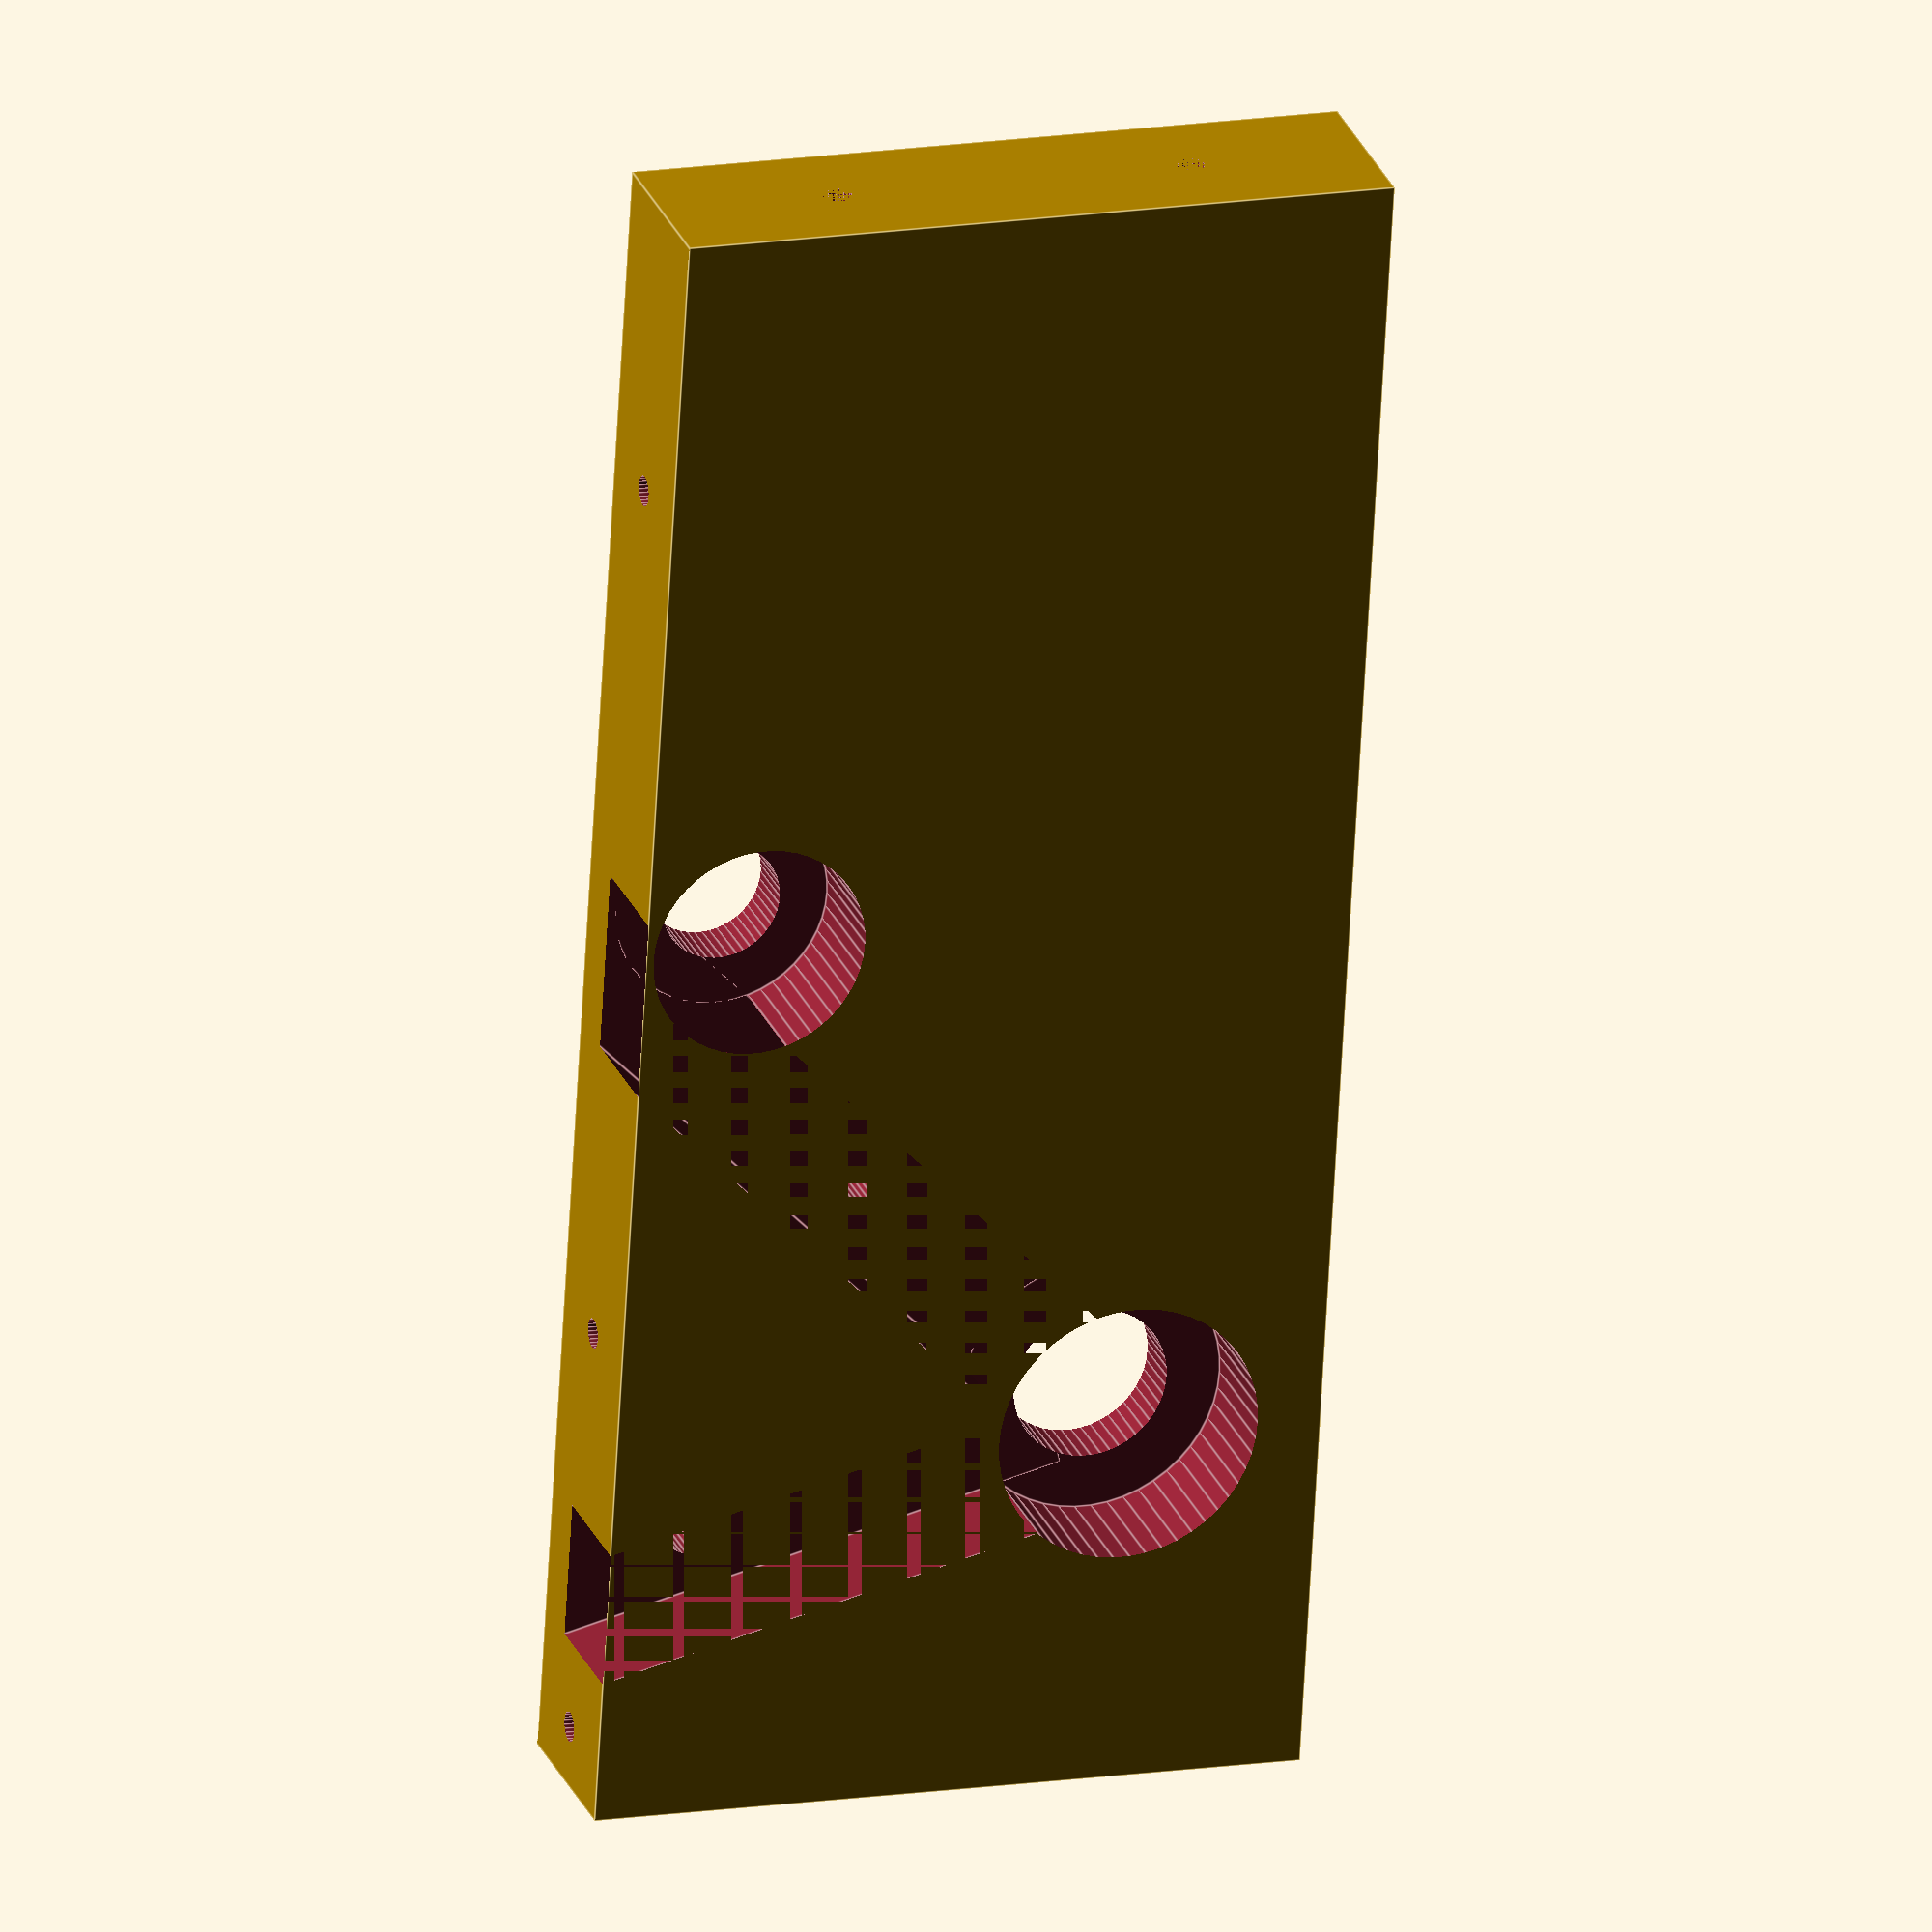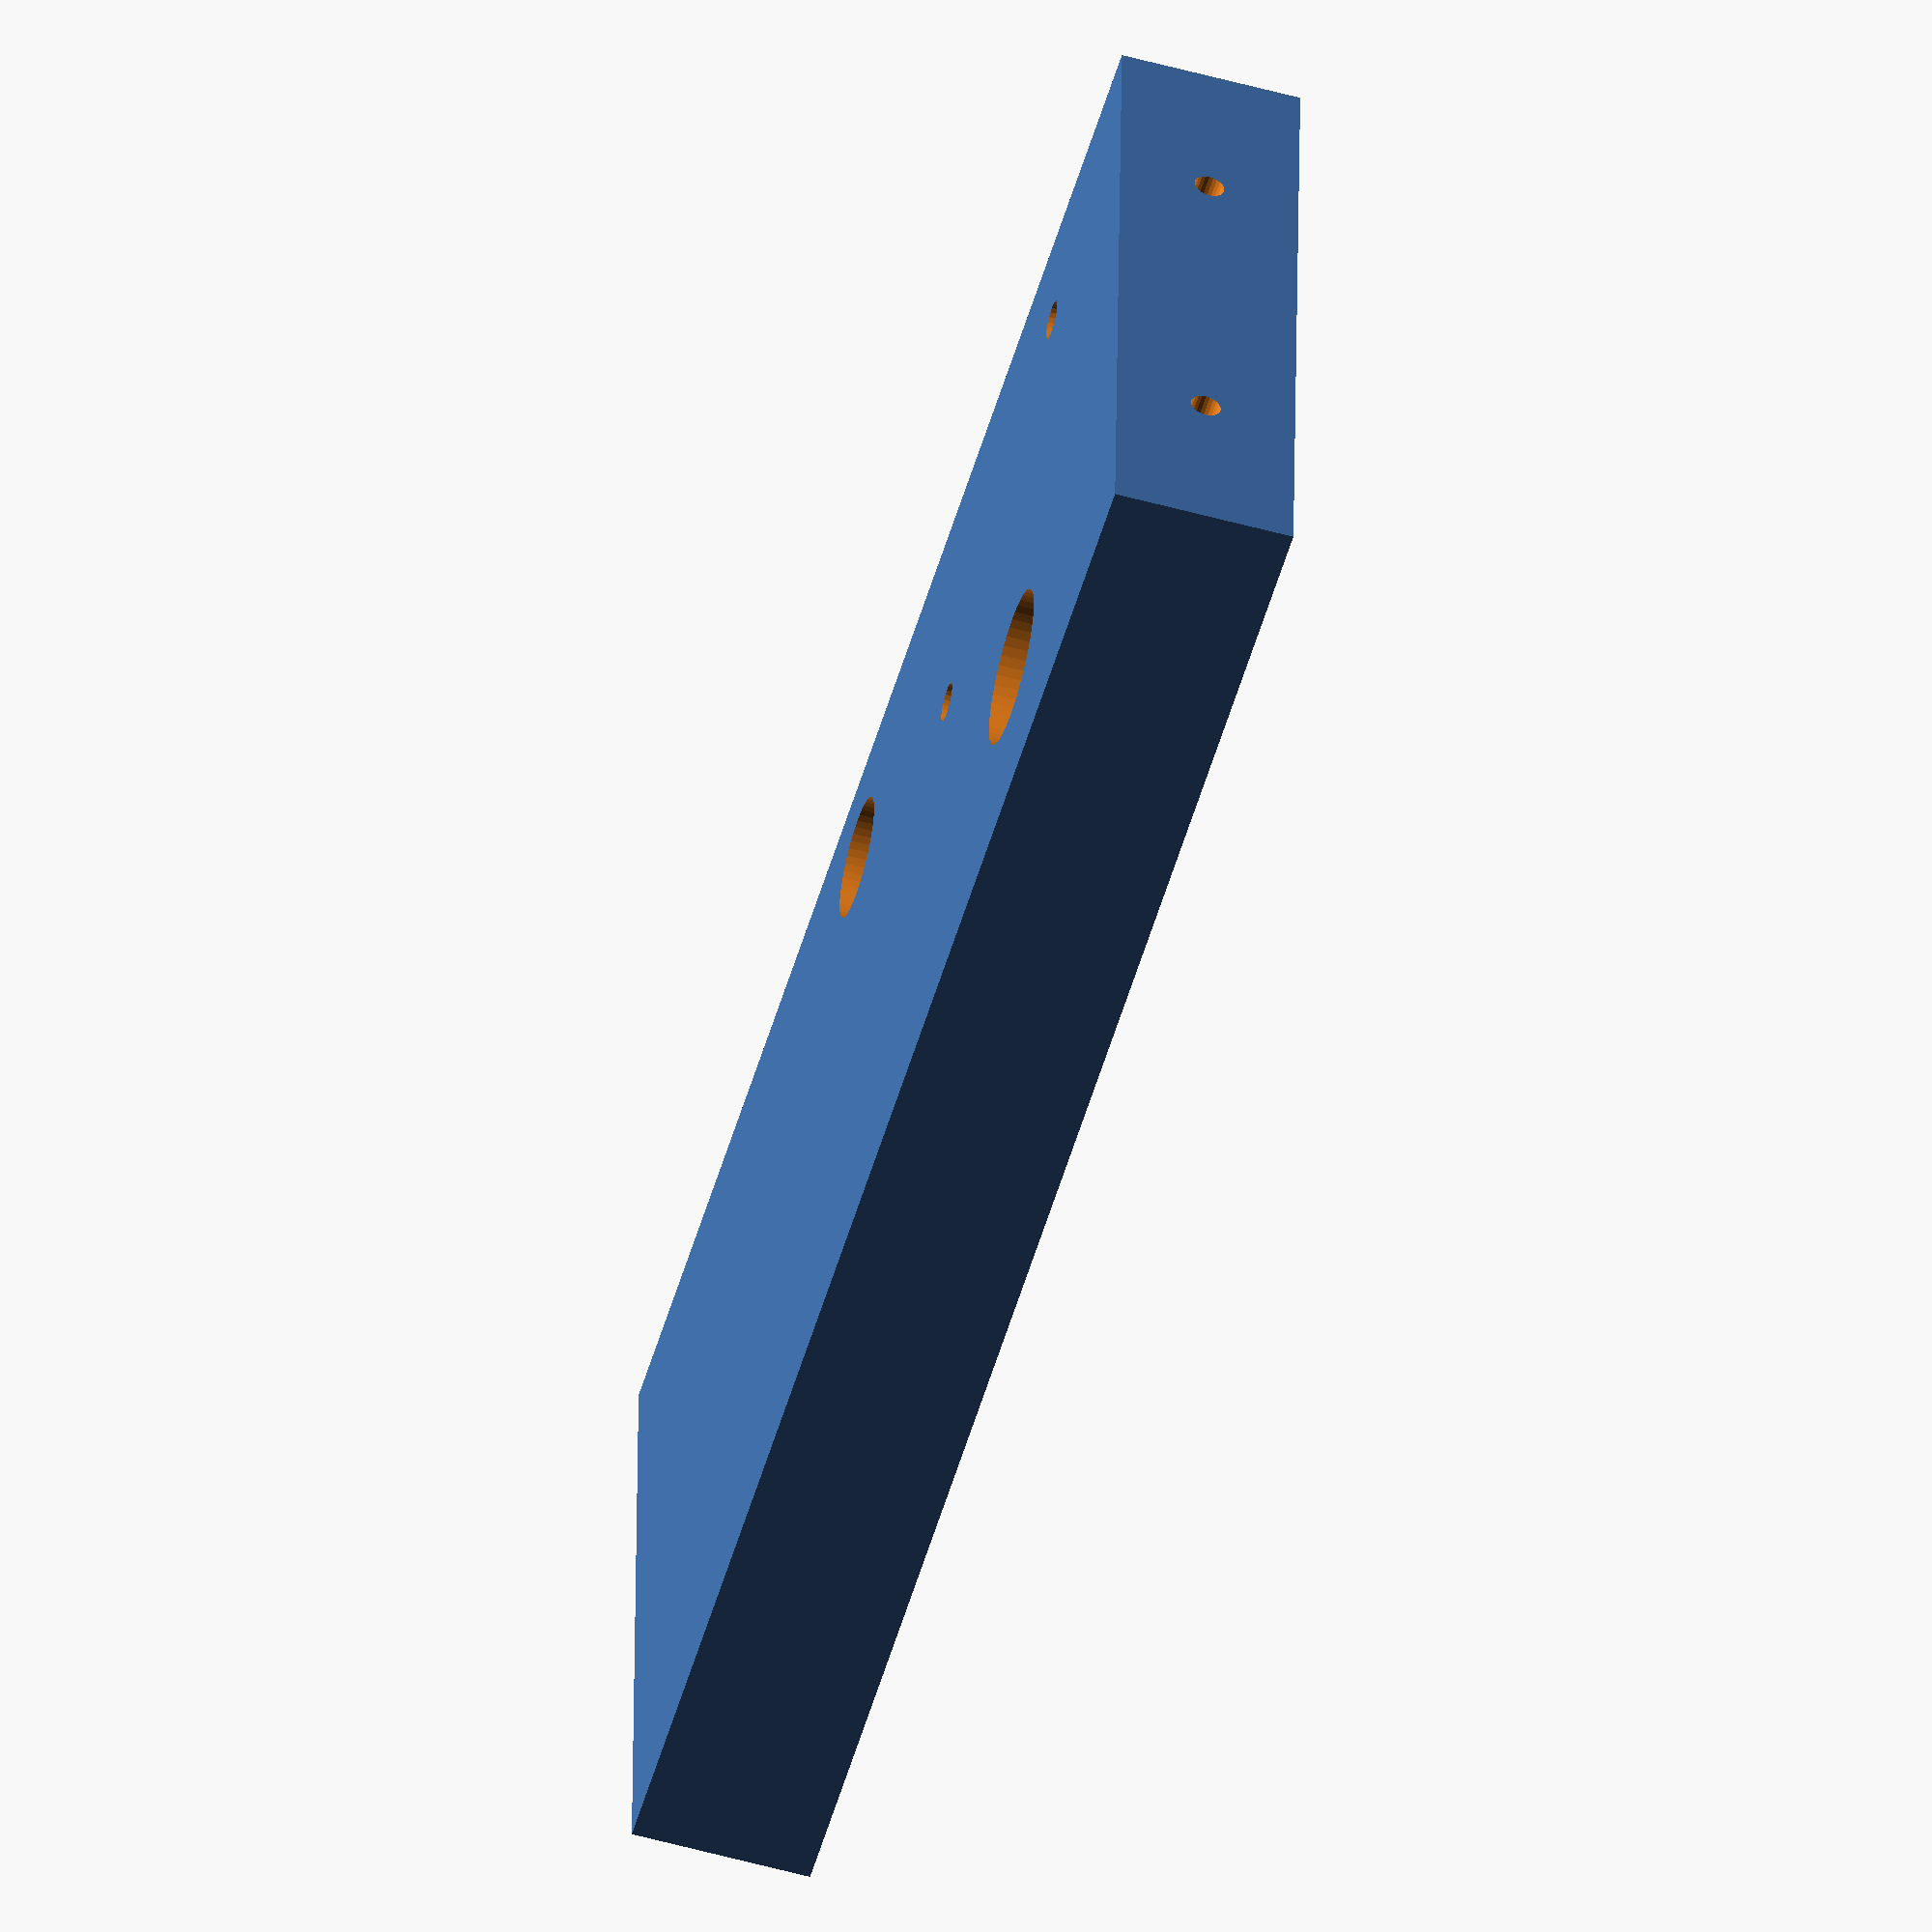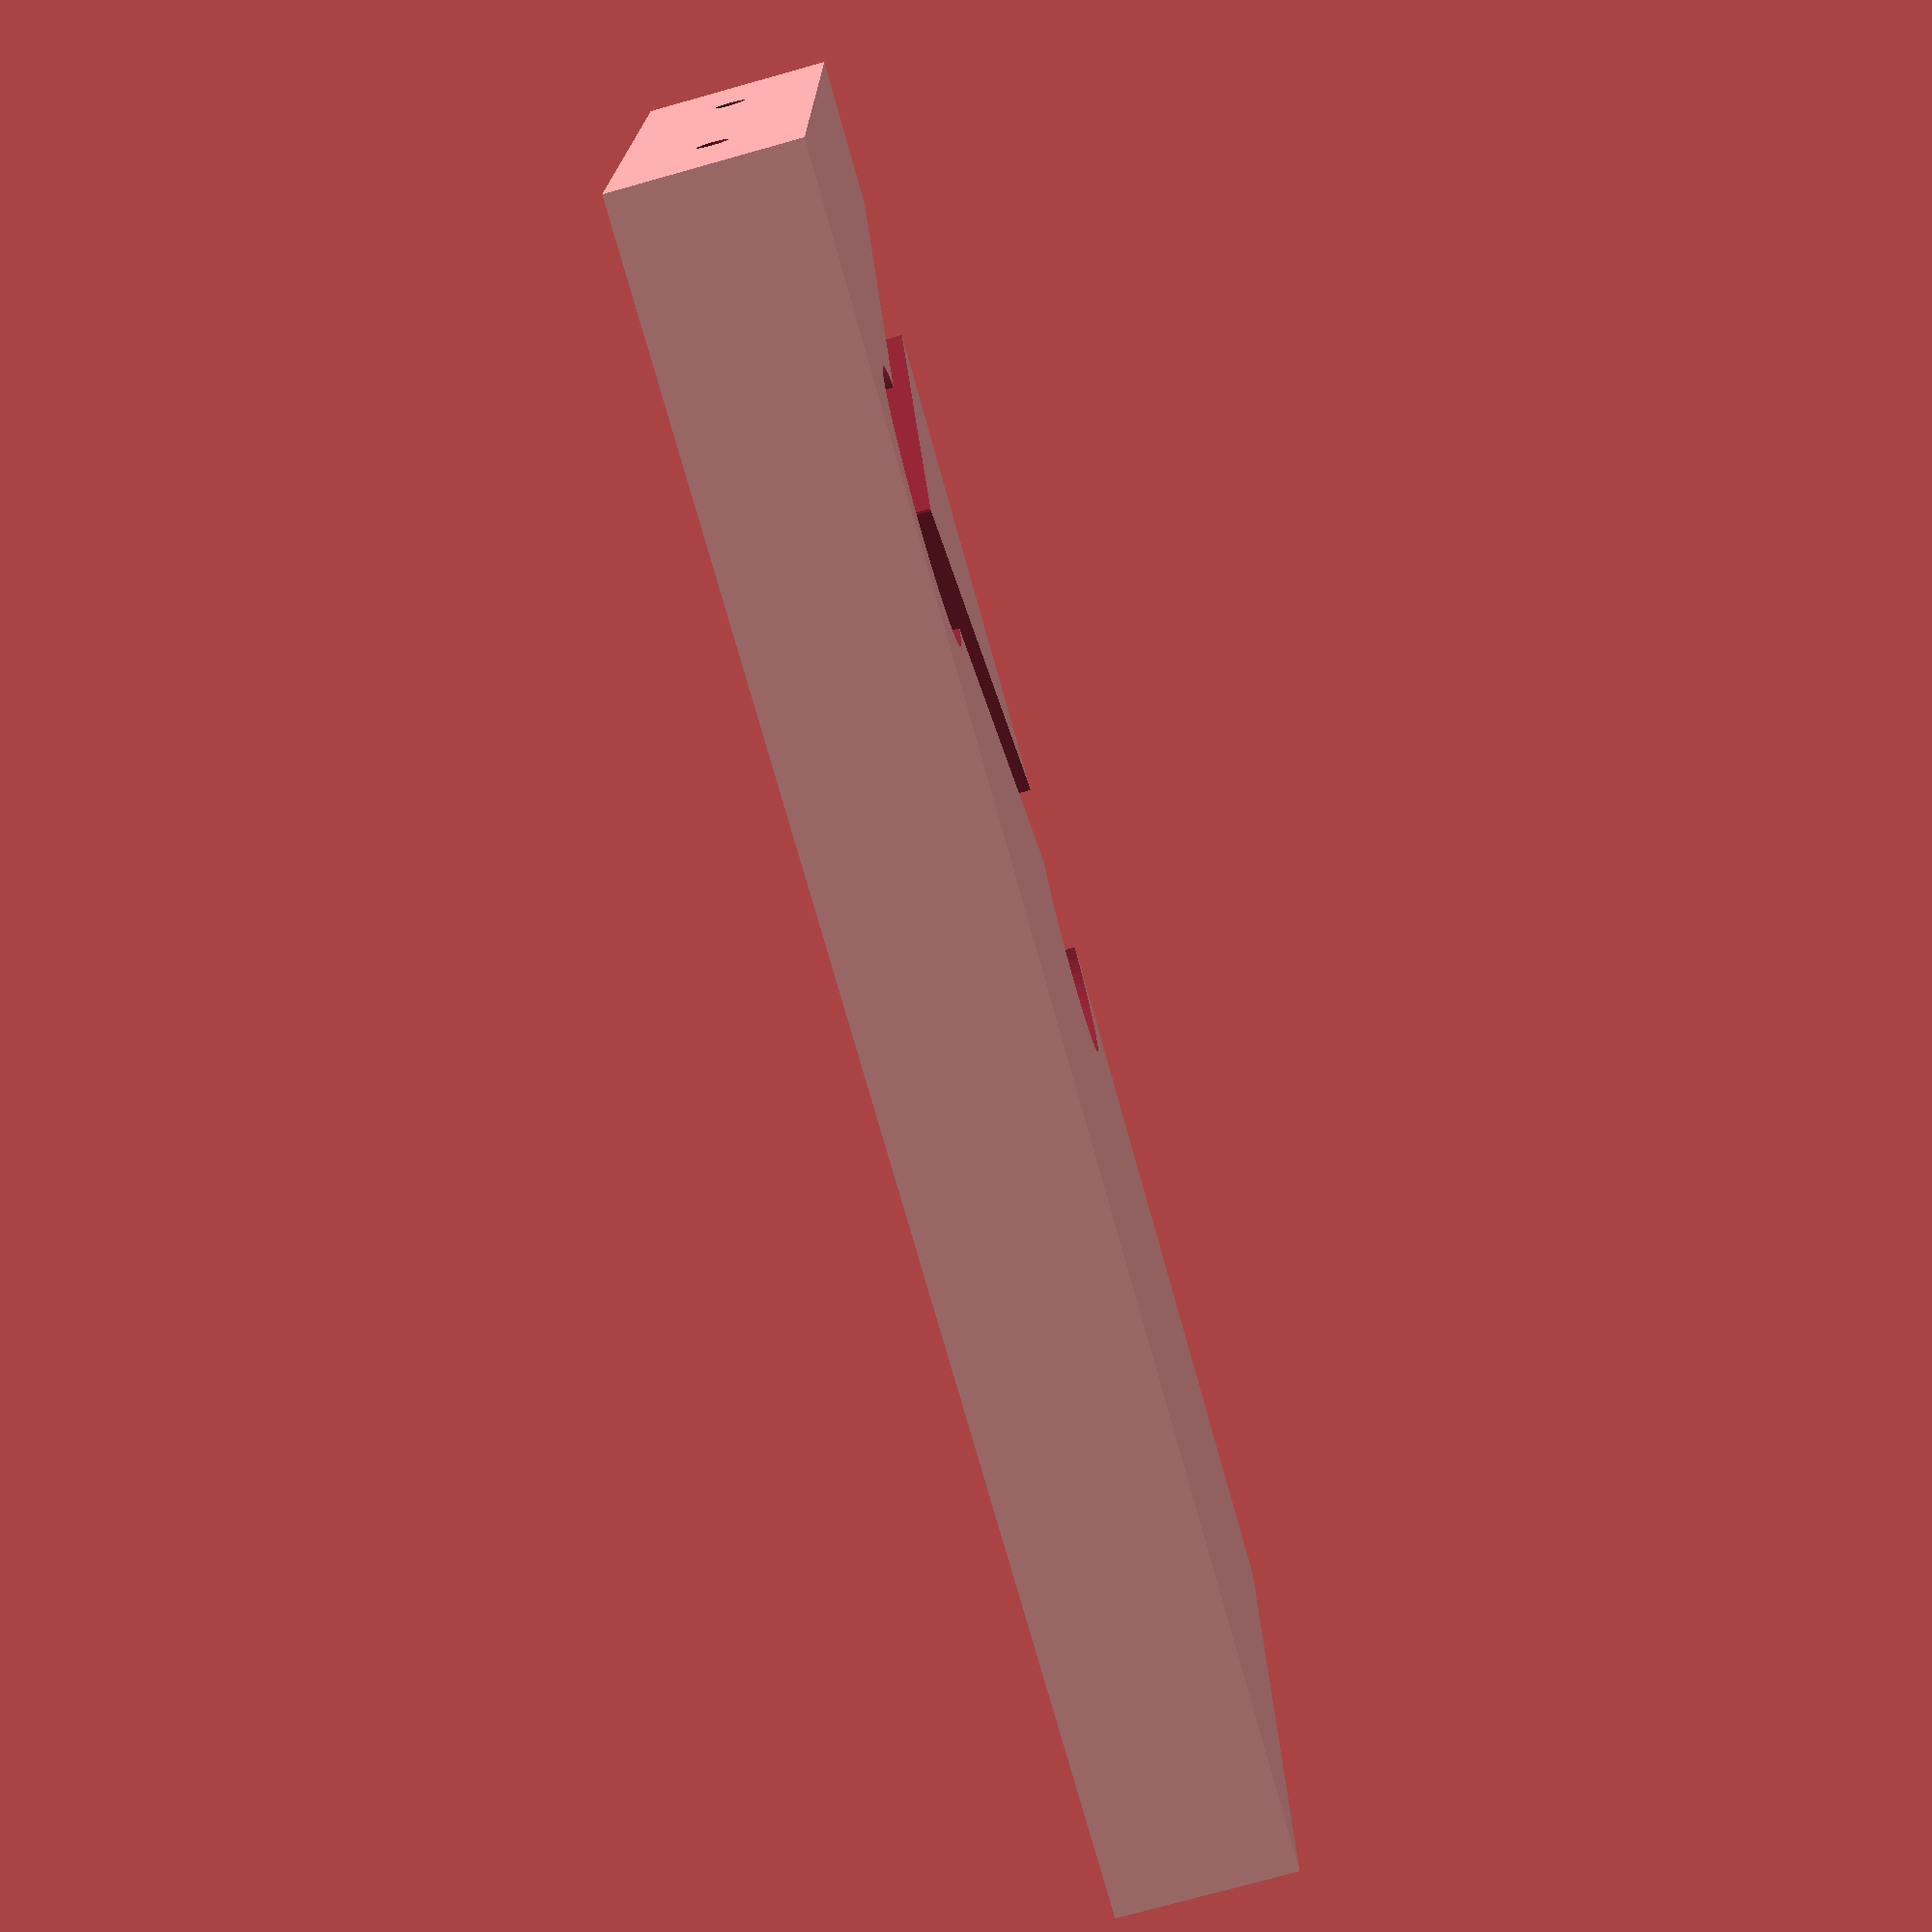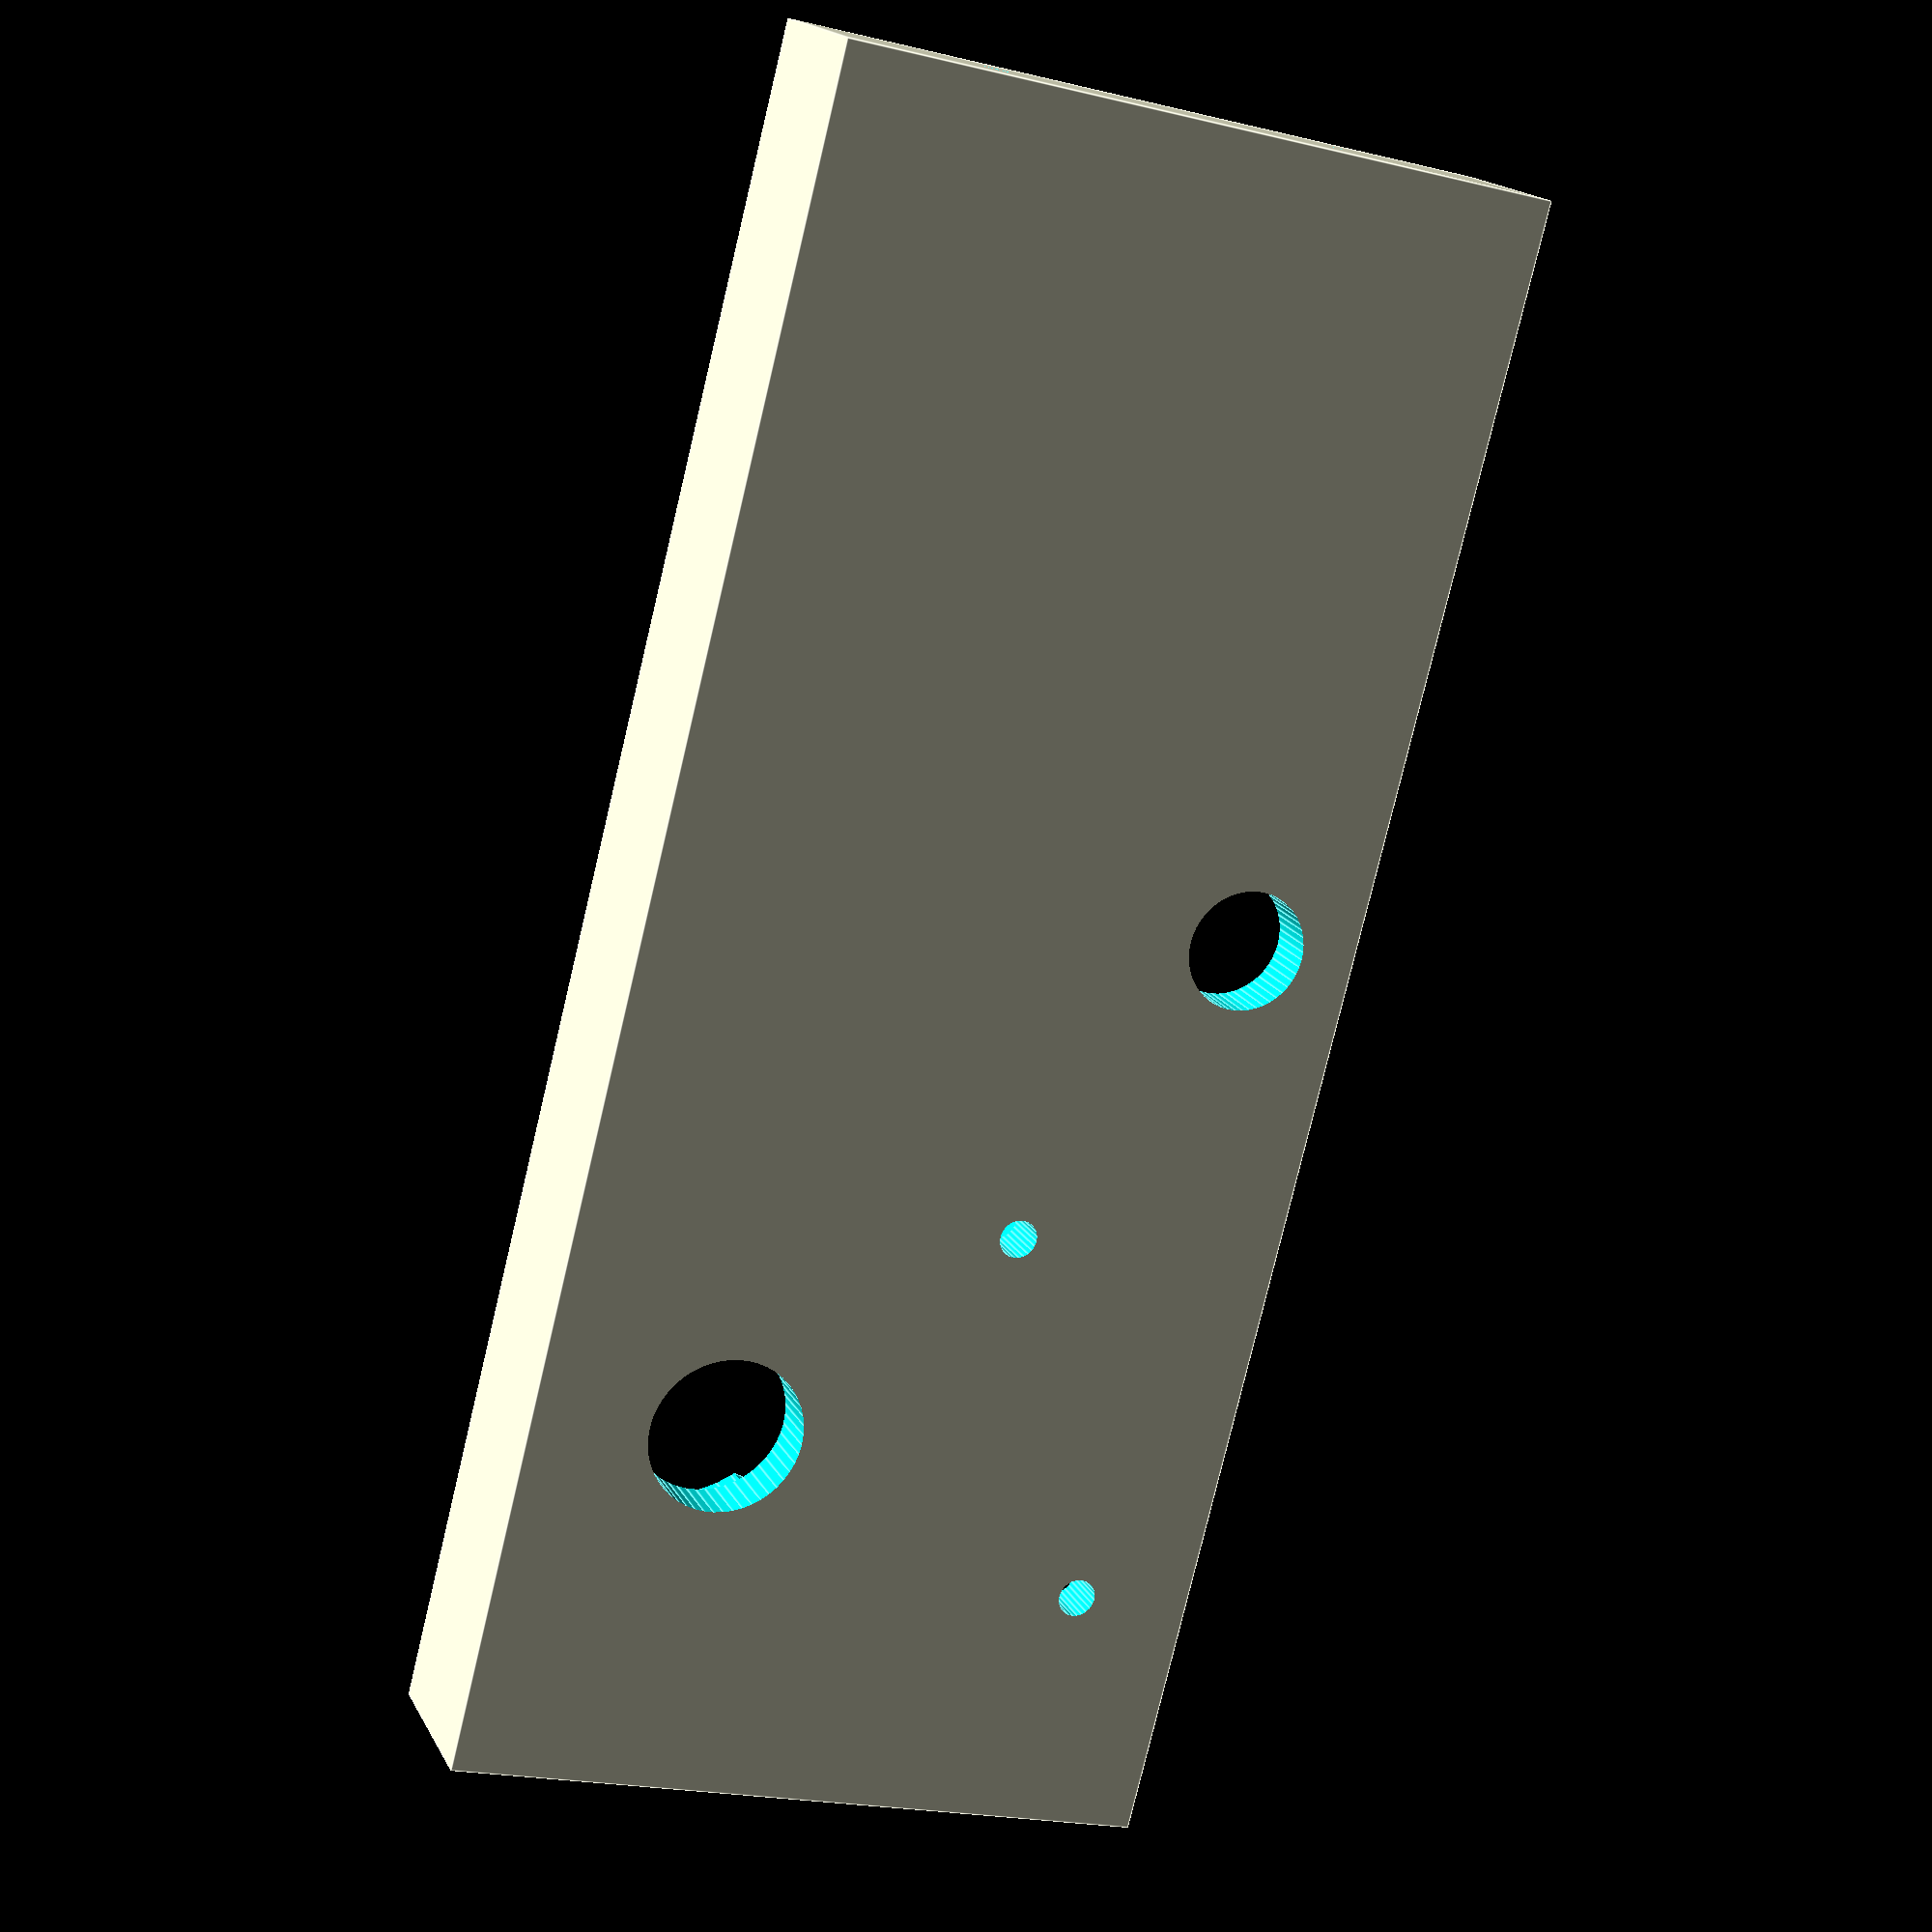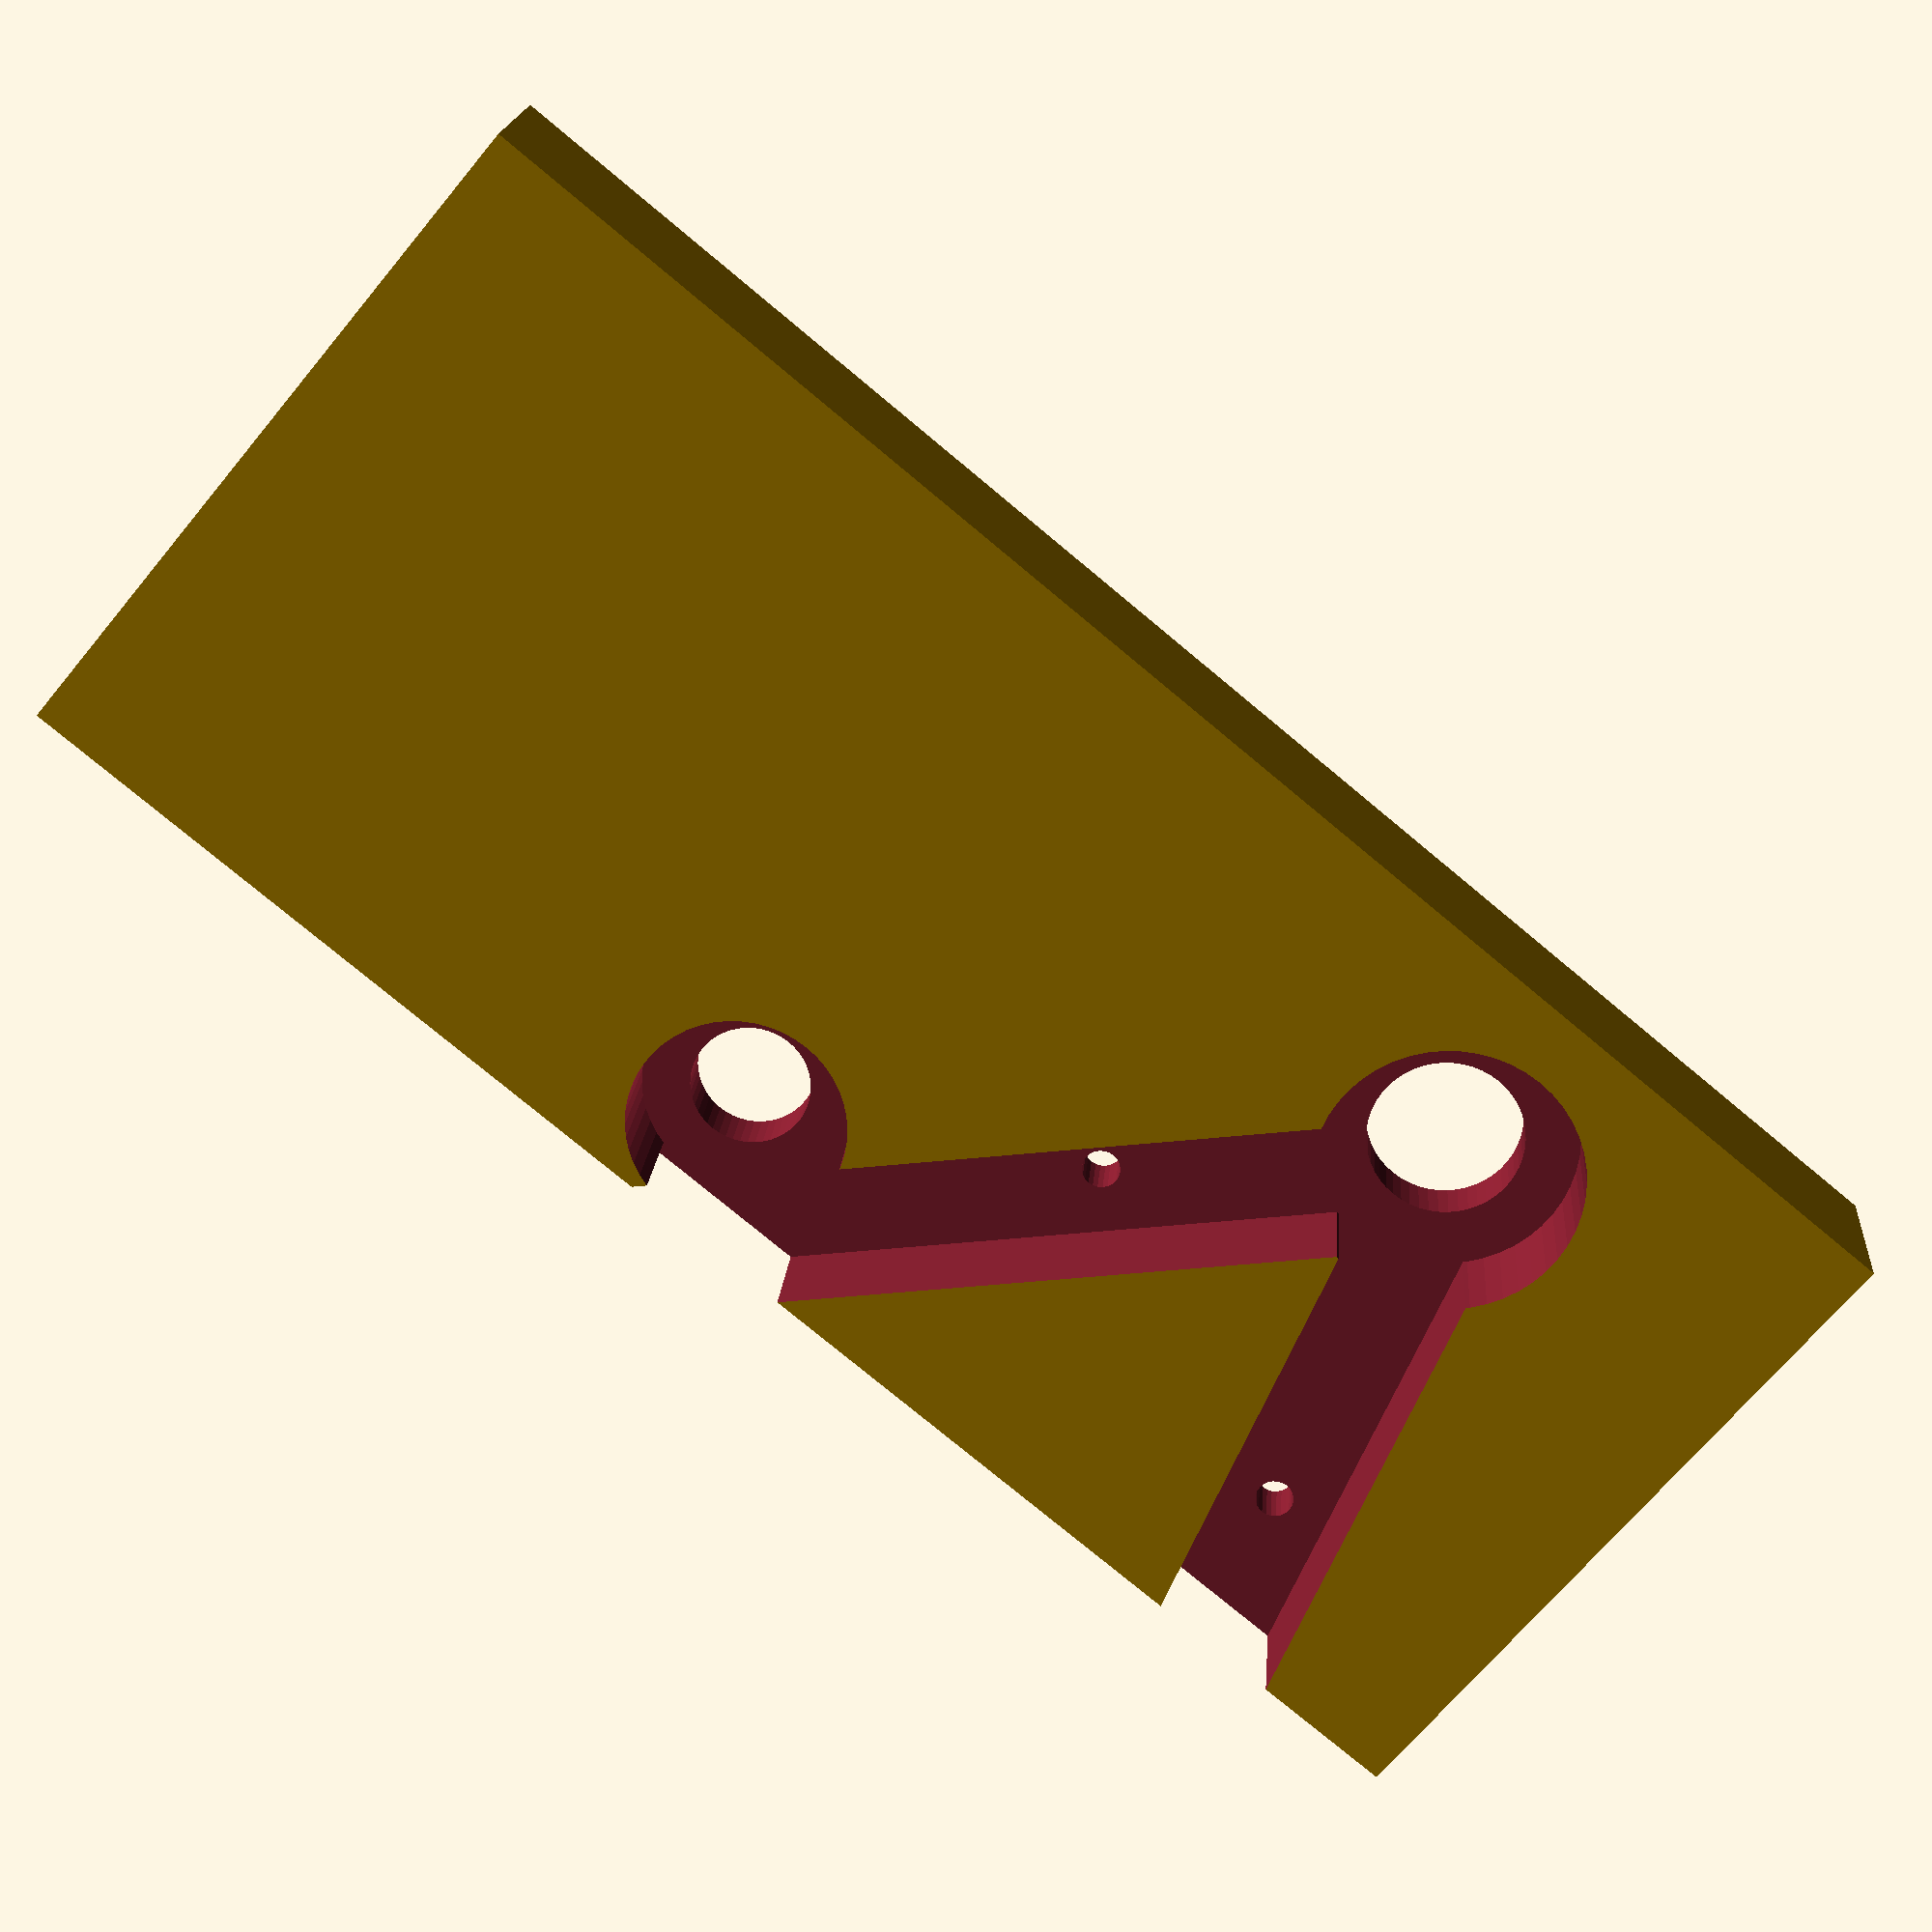
<openscad>
difference(){
    
translate([-25,45,0])cube([140,60,15]);

translate([0,0,5.001])rotate([0,0,3.71])
bogie();

translate([65,68,-1])cylinder(d=3.2,h=12);
translate([95,55,-1])cylinder(d=3.2,h=12);

$fn=24;

translate([0,44,7.5])
rotate([-90,0,0])cylinder(d=2.5,h=12);
translate([75,44,7.5])
rotate([-90,0,0])cylinder(d=2.5,h=12);
translate([110,44,7.5])
rotate([-90,0,0])cylinder(d=2.5,h=12);

translate([-25,60,7.5])
rotate([0,90,0])cylinder(d=2.5,h=12);
translate([-25,90,7.5])
rotate([0,90,0])cylinder(d=2.5,h=12);

translate([129,0,0]){
translate([-25,60,7.5])
rotate([0,90,0])cylinder(d=2.5,h=12);
translate([-25,90,7.5])
rotate([0,90,0])cylinder(d=2.5,h=12);
}
}

module bogie(){
$fn=50;

translate([90,83,0])
union(){
cylinder(d=22,h=20);
translate([0,0,-6])cylinder(d=13,h=30);
}

translate([42,52,0])
union(){
cylinder(d=18,h=20);
translate([0,0,-6])cylinder(d=10,h=30);
}

rotate([0,0,42.6])
translate([3,-5.5,0])cube([116,11,10]);

translate([108,0,0])rotate([0,0,101.9])
translate([3,-5.5,0])cube([78,11,10]);
}

</openscad>
<views>
elev=154.3 azim=273.3 roll=198.0 proj=o view=edges
elev=235.6 azim=358.1 roll=286.2 proj=o view=solid
elev=75.4 azim=179.0 roll=285.6 proj=p view=solid
elev=343.2 azim=75.8 roll=160.8 proj=p view=edges
elev=341.7 azim=39.6 roll=4.3 proj=p view=solid
</views>
